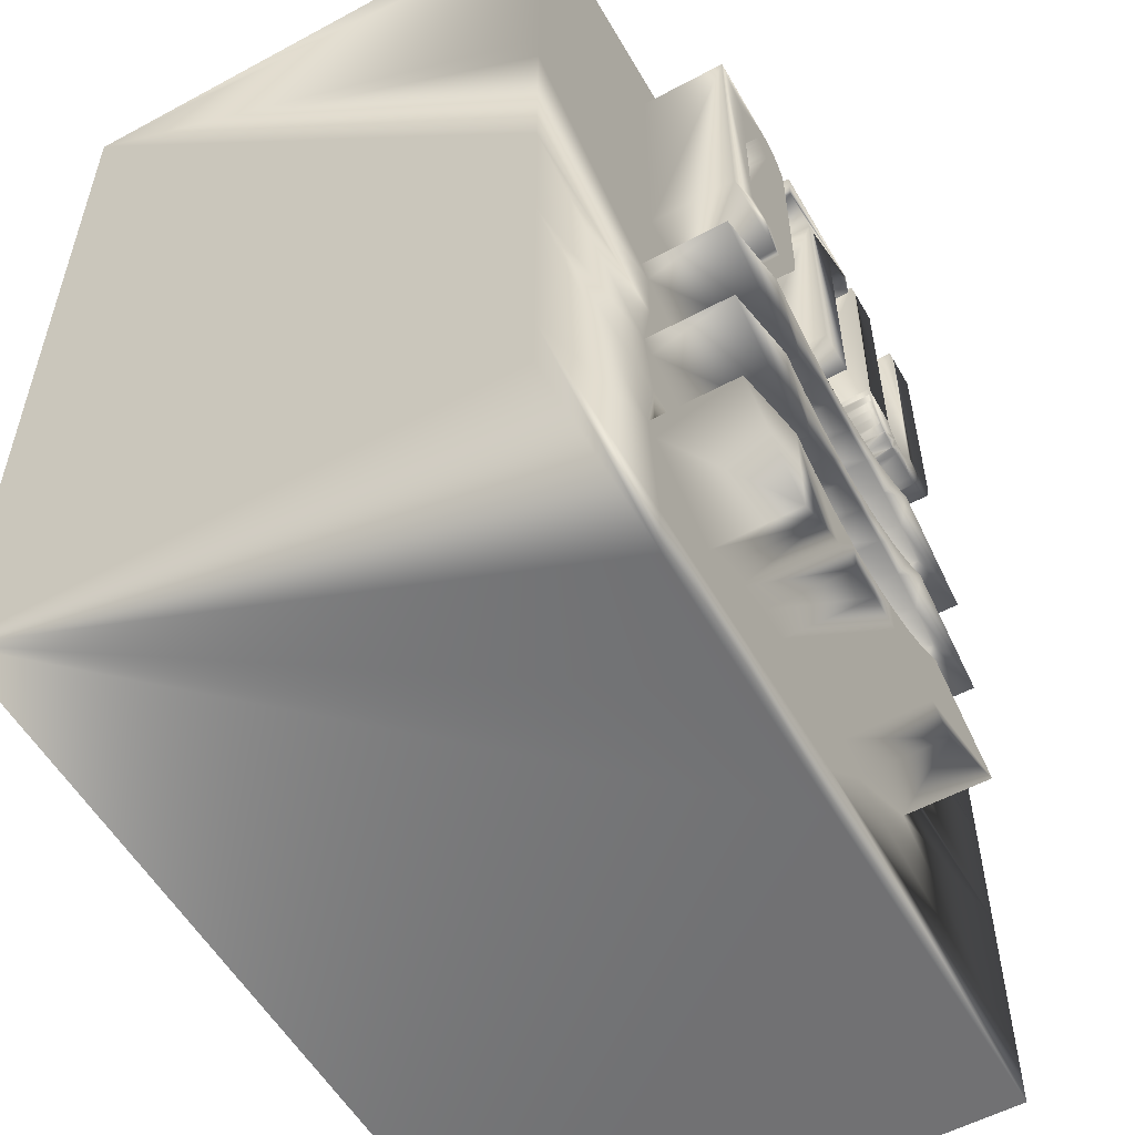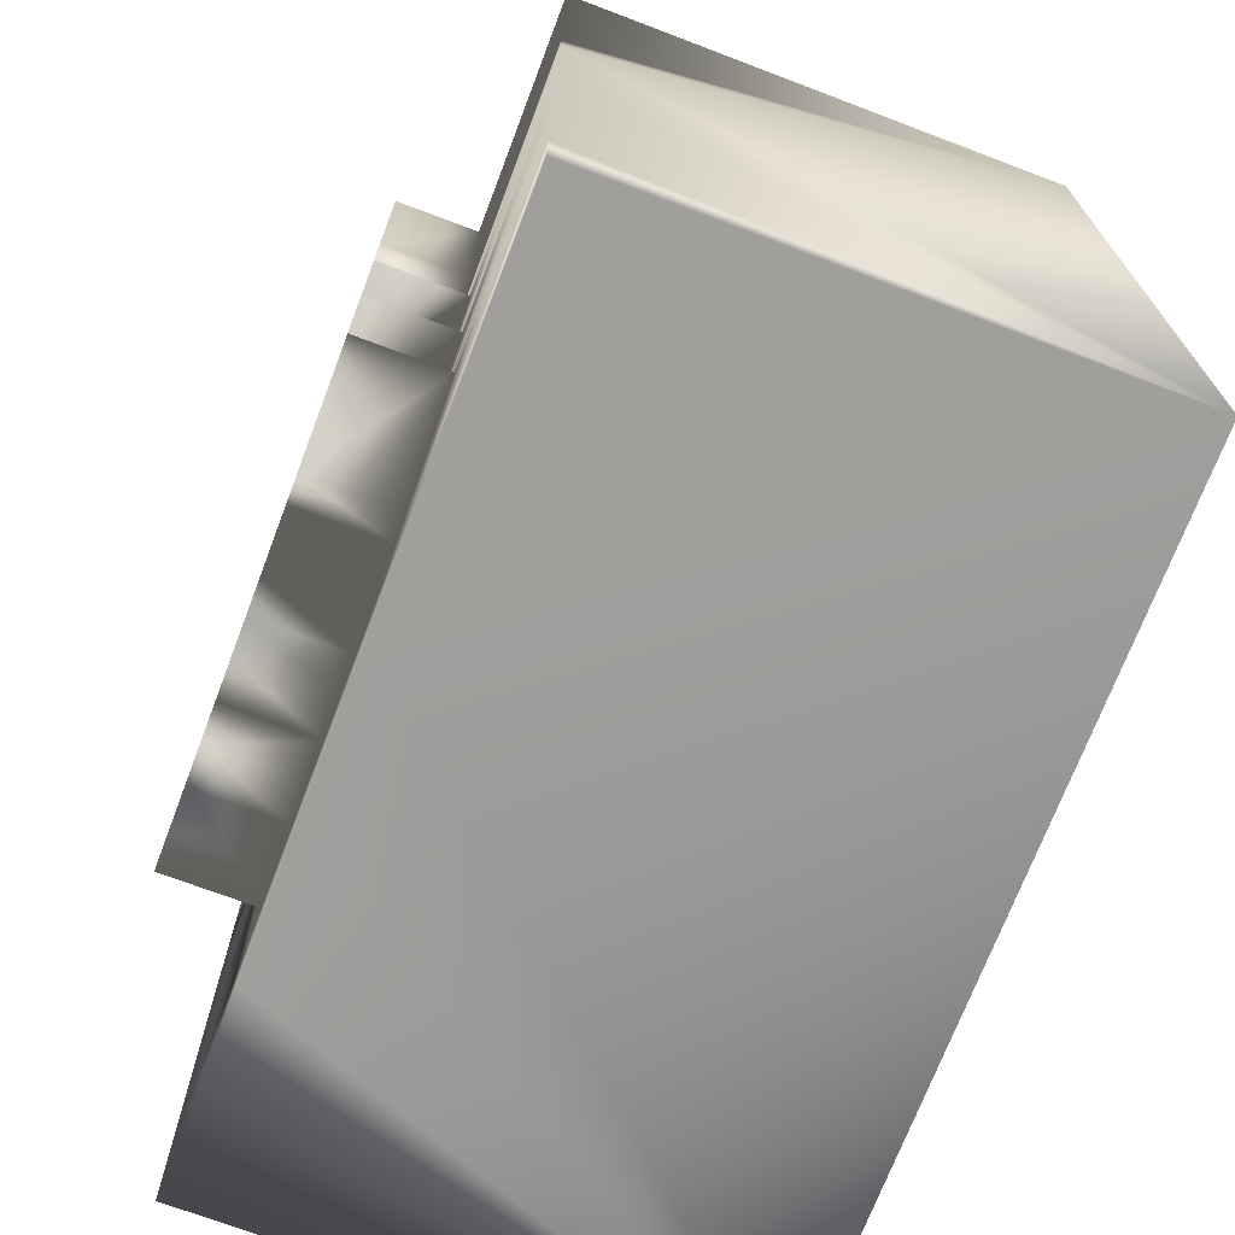
<metadata>
{"format":"obj","ext":"obj","renderer":"f3d","projection":"perspective","resolution":1024,"background":"white","views":[{"elev":-55.3,"azim":119.6,"up":"+Z"},{"elev":-71.2,"azim":-110.8,"up":"+Z"}]}
</metadata>
<code>
v 2.5 1.25 0
v 2.5 1.25 0.3371
v 2.5 -1.75 0
v 2.5 1.25 1.367
v 2.5 1.25 2.127
v 2.5 -1.75 5
v 1.37 1.25 0
v -2.5 -1.75 0
v -0.3347 1.25 0
v 0.5044 1.25 0
v -2.5 1.25 0
v -2.5 -1.75 5
v -2.5 1.25 3.014
v -2.5 1.25 2.127
v -2.5 1.25 1.367
v -2.5 1.25 0.3371
v 1.37 1.25 0.3371
v 0.5044 1.25 0.3371
v -0.3347 1.25 0.3371
v 1.445 1.25 0.9878
v 0.8598 1.25 0.6741
v 1.37 1.25 0.9474
v 0.4856 1.25 0.8447
v 0.5044 1.25 0.8377
v 0.6787 1.25 0.7728
v 0.07855 1.25 0.9034
v 0.2842 1.25 0.8886
v -0.7031 1.25 0.6757
v -0.5219 1.25 0.7739
v -0.3347 1.25 0.8433
v -0.3286 1.25 0.8455
v -0.1271 1.25 0.889
v -1.288 1.25 0.9878
v 0.8598 1.75 0.6741
v 0.6787 1.75 0.7728
v 0.8582 1.75 1.3
v 1.445 1.75 0.9878
v -0.7031 1.75 0.6757
v -1.288 1.75 0.9878
v -0.5219 1.75 0.7739
v 0.6773 1.75 1.202
v 0.4856 1.75 0.8447
v -0.7026 1.75 1.3
v -0.3286 1.75 0.8455
v 0.2842 1.75 0.8886
v 0.2832 1.75 1.087
v 0.4844 1.75 1.13
v -0.5216 1.75 1.201
v -0.3286 1.75 1.13
v -0.1271 1.75 0.889
v 0.07855 1.75 0.9034
v 0.07791 1.75 1.072
v -0.1274 1.75 1.087
v 1.37 1.25 1.028
v 1.37 1.25 1.367
v -0.7026 1.25 1.3
v 0.8582 1.25 1.3
v -0.1274 1.25 1.087
v 0.07791 1.25 1.072
v 0.2832 1.25 1.087
v -0.3347 1.25 1.367
v -0.3286 1.25 1.13
v 0.4844 1.25 1.13
v 0.5044 1.25 1.367
v -0.3347 1.25 1.132
v 0.5044 1.25 1.138
v -0.5216 1.25 1.201
v 0.6773 1.25 1.202
v 1.445 1.25 1.748
v 0.8598 1.25 1.434
v 1.37 1.25 1.707
v 0.4856 1.25 1.605
v 0.5044 1.25 1.598
v 0.6787 1.25 1.533
v 0.07855 1.25 1.663
v 0.2842 1.25 1.649
v -0.7031 1.25 1.436
v -0.5219 1.25 1.534
v -0.3347 1.25 1.603
v -0.3286 1.25 1.606
v -0.1271 1.25 1.649
v -1.288 1.25 1.748
v 0.6787 1.75 1.533
v 0.8598 1.75 1.434
v 1.445 1.75 1.748
v 0.8582 1.75 2.06
v -0.7031 1.75 1.436
v -0.5219 1.75 1.534
v -1.288 1.75 1.748
v 0.4856 1.75 1.605
v 0.6773 1.75 1.962
v -0.3286 1.75 1.606
v -0.7026 1.75 2.06
v 0.2842 1.75 1.649
v 0.2832 1.75 1.847
v 0.4844 1.75 1.89
v -0.1271 1.75 1.649
v -0.5216 1.75 1.961
v -0.3286 1.75 1.89
v 0.07855 1.75 1.663
v 0.07791 1.75 1.832
v -0.1274 1.75 1.847
v 1.37 1.25 1.788
v 1.37 1.25 2.127
v -0.7026 1.25 2.06
v 0.8582 1.25 2.06
v -0.3347 1.25 2.127
v 0.2832 1.25 1.847
v 0.07791 1.25 1.832
v -0.1274 1.25 1.847
v -0.3286 1.25 1.89
v 0.5044 1.25 2.127
v 0.4844 1.25 1.89
v -0.3347 1.25 1.892
v 0.5044 1.25 1.898
v -0.5216 1.25 1.961
v 0.6773 1.25 1.962
v 1.445 1.25 2.508
v 2.5 1.25 3.014
v 1.37 1.25 2.467
v 0.8598 1.25 2.194
v 0.4856 1.25 2.365
v 0.5044 1.25 2.358
v 0.07855 1.25 2.423
v 0.2842 1.25 2.409
v 0.6787 1.25 2.293
v -0.7031 1.25 2.196
v -0.5219 1.25 2.294
v -0.3347 1.25 2.363
v -0.3286 1.25 2.366
v -0.1271 1.25 2.409
v -1.288 1.25 2.508
v 0.6787 1.75 2.293
v 0.8598 1.75 2.194
v 1.445 1.75 2.508
v 0.8582 1.75 2.82
v -0.7031 1.75 2.196
v -0.5219 1.75 2.294
v -1.288 1.75 2.508
v 0.4856 1.75 2.365
v 0.6773 1.75 2.722
v -0.3286 1.75 2.366
v -0.7026 1.75 2.82
v 0.2842 1.75 2.409
v 0.2832 1.75 2.607
v 0.4844 1.75 2.65
v -0.1271 1.75 2.409
v -0.5216 1.75 2.721
v -0.3286 1.75 2.65
v 0.07855 1.75 2.423
v 0.07791 1.75 2.592
v -0.1274 1.75 2.607
v 1.37 1.25 2.548
v 1.37 1.25 3.014
v -0.7026 1.25 2.82
v 0.8582 1.25 2.82
v -0.3347 1.25 3.014
v 0.2832 1.25 2.607
v 0.07791 1.25 2.592
v -0.1274 1.25 2.607
v -0.3286 1.25 2.65
v 0.5044 1.25 3.014
v 0.4844 1.25 2.65
v -0.3347 1.25 2.652
v 0.5044 1.25 2.658
v -0.5216 1.25 2.721
v 0.6773 1.25 2.722
v 2.5 1.25 3.214
v 1.37 1.25 3.214
v 0.5044 1.25 3.214
v -2.5 1.25 3.214
v -0.6664 1.25 3.208
v -0.6159 1.25 3.213
v -0.6126 1.25 3.214
v -0.3347 1.25 3.214
v -0.8915 1.25 3.214
v -0.8447 1.25 3.208
v -0.6159 1.75 3.213
v -0.6664 1.75 3.208
v -0.8447 1.75 3.208
v -0.7569 1.75 3.377
v -0.7334 1.75 3.379
v -0.7107 1.75 3.385
v -0.8977 1.75 3.214
v -0.7817 1.75 3.379
v -0.8058 1.75 3.386
v -0.5668 1.75 3.226
v -0.6894 1.75 3.395
v 2.5 1.25 4.678
v 0.8212 1.25 3.219
v 1.294 1.25 3.219
v 1.37 1.25 4.678
v -0.04064 1.25 3.223
v 0.214 1.25 3.223
v 0.214 1.25 4.49
v 0.4592 1.25 4.49
v 0.5044 1.25 4.678
v 0.5505 1.25 3.512
v 0.5506 1.25 3.467
v 0.5582 1.25 3.423
v 0.5728 1.25 3.381
v 0.5942 1.25 3.341
v 0.6217 1.25 3.306
v 0.6547 1.25 3.276
v 0.6922 1.25 3.252
v 0.7332 1.25 3.234
v 0.7766 1.25 3.223
v -0.3928 1.25 3.4
v -0.3796 1.25 3.449
v -0.3752 1.25 3.5
v -0.5208 1.25 3.247
v -0.4792 1.25 3.276
v -0.5668 1.25 3.226
v -0.4434 1.25 3.312
v -0.4142 1.25 3.354
v -0.3347 1.25 4.678
v -0.2941 1.25 4.49
v -0.04064 1.25 4.49
v -0.8977 1.25 3.214
v -2.5 1.25 4.678
v -1.148 1.25 4.678
v -1.148 1.25 3.52
v -1.143 1.25 3.467
v -1.13 1.25 3.415
v -1.107 1.25 3.366
v -1.077 1.25 3.322
v -1.04 1.25 3.284
v -0.9969 1.25 3.253
v -0.9489 1.25 3.229
v -0.9489 1.75 3.229
v -0.8284 1.75 3.396
v 1.294 1.25 4.678
v 1.294 1.75 3.219
v 1.294 1.75 4.678
v 0.8212 1.75 3.219
v 1.068 1.75 3.398
v 0.914 1.75 3.398
v 0.8913 1.75 3.4
v 0.8692 1.75 3.406
v 0.7766 1.75 3.223
v 0.8486 1.75 3.416
v 0.7332 1.75 3.234
v 0.214 1.75 3.223
v 0.214 1.75 4.49
v -0.04064 1.75 3.223
v -0.04064 1.75 4.49
v -0.5208 1.75 3.247
v -0.9969 1.75 3.253
v -0.8489 1.75 3.41
v 0.8299 1.75 3.429
v 0.6922 1.75 3.252
v -0.4792 1.75 3.276
v -0.6702 1.75 3.409
v 0.6547 1.75 3.276
v -1.04 1.75 3.284
v -0.8667 1.75 3.428
v 0.8138 1.75 3.445
v 0.6217 1.75 3.306
v -0.4434 1.75 3.312
v -0.6536 1.75 3.425
v -1.077 1.75 3.322
v -0.8811 1.75 3.448
v 0.8007 1.75 3.464
v 0.5942 1.75 3.341
v -0.4142 1.75 3.354
v -0.6401 1.75 3.444
v -1.107 1.75 3.366
v -0.8919 1.75 3.471
v 0.5728 1.75 3.381
v -0.3928 1.75 3.4
v -0.6302 1.75 3.466
v -1.13 1.75 3.415
v -0.622 1.25 4.678
v -0.7334 1.25 3.379
v -0.7569 1.25 3.377
v -0.7817 1.25 3.379
v -0.7107 1.25 3.385
v -0.8058 1.25 3.386
v 0.5582 1.75 3.423
v 0.7911 1.75 3.484
v -0.6894 1.25 3.395
v -0.8284 1.25 3.396
v -0.6702 1.25 3.409
v -0.8489 1.25 3.41
v 1.068 1.25 4.498
v 1.068 1.25 3.398
v 0.914 1.25 3.398
v 0.914 1.25 4.498
v 0.8913 1.25 3.4
v 0.7832 1.25 3.529
v 0.8138 1.25 3.445
v 0.8007 1.25 3.464
v 0.8299 1.25 3.429
v 0.7911 1.25 3.484
v 0.7852 1.25 3.506
v 0.8692 1.25 3.406
v 0.8486 1.25 3.416
v 1.068 1.75 4.498
v -0.3796 1.75 3.449
v -0.6536 1.25 3.425
v -0.8667 1.25 3.428
v -1.143 1.75 3.467
v -0.8985 1.75 3.495
v 0.5506 1.75 3.467
v 0.7852 1.75 3.506
v -0.6401 1.25 3.444
v -0.8811 1.25 3.448
v -0.6302 1.25 3.466
v -0.8919 1.25 3.471
v -0.3752 1.75 3.5
v -0.6241 1.75 3.488
v -0.622 1.25 3.512
v -0.6241 1.25 3.488
v -1.148 1.75 3.52
v -0.901 1.75 3.519
v 0.5505 1.75 3.512
v 0.7832 1.75 3.529
v -0.8985 1.25 3.495
v -0.622 1.75 3.512
v -0.901 1.25 3.519
v -0.3752 1.25 4.678
v -0.3752 1.75 4.678
v 0.5505 1.25 4.445
v 0.5505 1.75 4.445
v 0.7832 1.75 4.367
v -0.622 1.75 4.678
v -0.901 1.25 4.678
v -0.901 1.75 4.678
v -1.148 1.75 4.678
v 0.7832 1.25 4.367
v 0.7852 1.25 4.39
v 0.7852 1.75 4.39
v 0.7911 1.25 4.412
v 0.7911 1.75 4.412
v 0.8007 1.25 4.433
v 0.5536 1.75 4.483
v 0.5628 1.75 4.52
v 0.8007 1.75 4.433
v 0.8138 1.25 4.451
v 0.5779 1.75 4.555
v 0.5984 1.75 4.587
v 0.8138 1.75 4.451
v 0.5536 1.25 4.483
v 0.8299 1.25 4.468
v 0.6535 1.75 4.639
v 0.8299 1.75 4.468
v 0.6239 1.75 4.615
v 0.8486 1.25 4.481
v 0.6867 1.75 4.657
v 0.8486 1.75 4.481
v 0.8692 1.25 4.49
v 0.8913 1.25 4.496
v 0.7597 1.75 4.677
v 0.8692 1.75 4.49
v 0.7224 1.75 4.67
v 0.5628 1.25 4.52
v 0.4592 1.25 4.678
v 0.4592 1.75 4.49
v 0.4592 1.75 4.678
v -0.2941 1.25 4.678
v -0.2941 1.75 4.49
v -0.2941 1.75 4.678
v 0.7977 1.75 4.678
v 0.8913 1.75 4.496
v 0.914 1.75 4.498
v 0.5779 1.25 4.555
v 0.5984 1.25 4.587
v 0.6239 1.25 4.615
v 0.6535 1.25 4.639
v 0.6867 1.25 4.657
v 0.7224 1.25 4.67
v 0.7597 1.25 4.677
v 0.7977 1.25 4.678
v 2.5 1.25 5
v 1.37 1.25 5
v 0.5044 1.25 5
v -0.3347 1.25 5
v -2.5 1.25 5
f 1 2 3
f 2 4 3
f 4 5 3
f 5 6 3
f 7 1 3
f 8 9 3
f 9 10 3
f 10 7 3
f 6 8 3
f 11 9 8
f 12 13 8
f 13 14 8
f 14 15 8
f 15 16 8
f 16 11 8
f 6 12 8
f 7 2 1
f 10 17 7
f 17 2 7
f 9 18 10
f 18 17 10
f 11 19 9
f 19 18 9
f 16 19 11
f 20 4 2
f 17 20 2
f 18 21 17
f 21 22 17
f 22 20 17
f 23 24 18
f 24 25 18
f 25 21 18
f 19 26 18
f 26 27 18
f 27 23 18
f 16 28 19
f 28 29 19
f 29 30 19
f 30 31 19
f 31 32 19
f 32 26 19
f 15 33 16
f 33 28 16
f 34 22 21
f 35 34 21
f 25 35 21
f 36 37 34
f 35 36 34
f 37 22 34
f 33 38 28
f 38 29 28
f 39 40 38
f 33 39 38
f 40 29 38
f 24 35 25
f 41 36 35
f 42 41 35
f 24 42 35
f 40 30 29
f 39 43 40
f 43 44 40
f 44 30 40
f 23 42 24
f 44 31 30
f 45 42 23
f 27 45 23
f 45 46 42
f 46 47 42
f 47 41 42
f 44 32 31
f 43 48 44
f 48 49 44
f 49 50 44
f 50 32 44
f 51 45 27
f 26 51 27
f 51 52 45
f 52 46 45
f 50 26 32
f 49 53 50
f 53 51 50
f 51 26 50
f 53 52 51
f 37 20 22
f 37 54 20
f 55 4 20
f 54 55 20
f 56 39 33
f 15 56 33
f 36 54 37
f 56 43 39
f 36 57 54
f 57 55 54
f 52 58 59
f 46 52 59
f 60 46 59
f 61 60 59
f 58 61 59
f 53 58 52
f 53 62 58
f 62 61 58
f 49 62 53
f 47 46 60
f 63 47 60
f 64 63 60
f 61 64 60
f 49 65 62
f 65 61 62
f 48 65 49
f 66 47 63
f 64 66 63
f 66 41 47
f 48 67 65
f 67 61 65
f 68 41 66
f 64 68 66
f 48 56 67
f 56 61 67
f 43 56 48
f 36 41 68
f 57 36 68
f 64 57 68
f 15 61 56
f 64 55 57
f 69 5 4
f 55 69 4
f 64 70 55
f 70 71 55
f 71 69 55
f 72 73 64
f 73 74 64
f 74 70 64
f 61 75 64
f 75 76 64
f 76 72 64
f 15 77 61
f 77 78 61
f 78 79 61
f 79 80 61
f 80 81 61
f 81 75 61
f 82 77 15
f 14 82 15
f 83 84 70
f 74 83 70
f 84 71 70
f 85 71 84
f 86 85 84
f 83 86 84
f 87 78 77
f 82 87 77
f 88 78 87
f 82 89 87
f 89 88 87
f 73 83 74
f 73 90 83
f 91 86 83
f 90 91 83
f 88 79 78
f 92 79 88
f 89 93 88
f 93 92 88
f 72 90 73
f 92 80 79
f 94 90 72
f 76 94 72
f 94 95 90
f 95 96 90
f 96 91 90
f 92 81 80
f 97 81 92
f 93 98 92
f 98 99 92
f 99 97 92
f 100 94 76
f 75 100 76
f 100 101 94
f 101 95 94
f 97 75 81
f 100 75 97
f 99 102 97
f 102 100 97
f 102 101 100
f 85 69 71
f 103 104 69
f 104 5 69
f 85 103 69
f 14 105 82
f 105 89 82
f 86 103 85
f 105 93 89
f 106 104 103
f 86 106 103
f 107 108 109
f 110 107 109
f 101 110 109
f 95 101 109
f 108 95 109
f 102 110 101
f 111 107 110
f 102 111 110
f 99 111 102
f 112 113 108
f 107 112 108
f 96 95 108
f 113 96 108
f 114 107 111
f 99 114 111
f 98 114 99
f 112 115 113
f 115 96 113
f 115 91 96
f 116 107 114
f 98 116 114
f 112 117 115
f 117 91 115
f 105 107 116
f 98 105 116
f 93 105 98
f 112 106 117
f 86 91 117
f 106 86 117
f 14 107 105
f 112 104 106
f 118 119 5
f 120 118 5
f 104 120 5
f 119 6 5
f 121 120 104
f 112 121 104
f 122 123 112
f 107 124 112
f 124 125 112
f 125 122 112
f 126 121 112
f 123 126 112
f 14 127 107
f 127 128 107
f 128 129 107
f 129 130 107
f 130 131 107
f 131 124 107
f 13 132 14
f 132 127 14
f 133 134 121
f 126 133 121
f 134 120 121
f 135 120 134
f 136 135 134
f 133 136 134
f 137 128 127
f 132 137 127
f 138 128 137
f 132 139 137
f 139 138 137
f 123 133 126
f 123 140 133
f 141 136 133
f 140 141 133
f 138 129 128
f 142 129 138
f 139 143 138
f 143 142 138
f 122 140 123
f 142 130 129
f 144 140 122
f 125 144 122
f 144 145 140
f 145 146 140
f 146 141 140
f 142 131 130
f 147 131 142
f 143 148 142
f 148 149 142
f 149 147 142
f 150 144 125
f 124 150 125
f 150 151 144
f 151 145 144
f 147 124 131
f 150 124 147
f 149 152 147
f 152 150 147
f 152 151 150
f 135 118 120
f 153 154 118
f 154 119 118
f 135 153 118
f 13 155 132
f 155 139 132
f 136 153 135
f 155 143 139
f 156 154 153
f 136 156 153
f 157 158 159
f 160 157 159
f 151 160 159
f 145 151 159
f 158 145 159
f 152 160 151
f 161 157 160
f 152 161 160
f 149 161 152
f 157 162 158
f 162 163 158
f 146 145 158
f 163 146 158
f 164 157 161
f 149 164 161
f 148 164 149
f 162 165 163
f 165 146 163
f 165 141 146
f 166 157 164
f 148 166 164
f 162 167 165
f 167 141 165
f 155 157 166
f 148 155 166
f 143 155 148
f 162 156 167
f 136 141 167
f 156 136 167
f 13 157 155
f 162 154 156
f 154 168 119
f 168 6 119
f 162 169 154
f 169 168 154
f 157 170 162
f 170 169 162
f 13 171 157
f 172 173 157
f 173 174 157
f 174 175 157
f 171 176 157
f 176 177 157
f 177 172 157
f 175 170 157
f 12 171 13
f 178 173 172
f 179 178 172
f 177 179 172
f 180 179 177
f 176 180 177
f 180 181 179
f 181 182 179
f 182 183 179
f 183 178 179
f 176 184 180
f 185 181 180
f 186 185 180
f 184 186 180
f 178 174 173
f 187 174 178
f 183 188 178
f 188 187 178
f 169 189 168
f 189 6 168
f 190 191 169
f 191 192 169
f 170 190 169
f 192 189 169
f 193 194 170
f 194 195 170
f 195 196 170
f 196 197 170
f 197 198 170
f 198 199 170
f 199 200 170
f 200 201 170
f 201 202 170
f 202 203 170
f 203 204 170
f 204 205 170
f 205 206 170
f 206 207 170
f 175 193 170
f 207 190 170
f 208 209 175
f 209 210 175
f 211 212 175
f 174 213 175
f 213 211 175
f 212 214 175
f 214 215 175
f 215 208 175
f 210 216 175
f 216 217 175
f 217 218 175
f 218 193 175
f 187 213 174
f 171 219 176
f 219 184 176
f 220 221 171
f 221 222 171
f 222 223 171
f 223 224 171
f 224 225 171
f 225 226 171
f 226 227 171
f 227 228 171
f 228 229 171
f 229 219 171
f 12 220 171
f 229 184 219
f 229 230 184
f 231 186 184
f 230 231 184
f 232 192 191
f 233 234 191
f 234 232 191
f 190 233 191
f 235 233 190
f 207 235 190
f 236 234 233
f 237 236 233
f 235 237 233
f 238 237 235
f 239 238 235
f 240 239 235
f 207 240 235
f 206 240 207
f 241 239 240
f 242 241 240
f 206 242 240
f 243 244 194
f 244 195 194
f 193 243 194
f 245 243 193
f 218 245 193
f 245 244 243
f 218 246 245
f 246 244 245
f 247 211 213
f 187 247 213
f 188 247 187
f 228 230 229
f 228 248 230
f 249 231 230
f 248 249 230
f 205 242 206
f 250 241 242
f 251 250 242
f 205 251 242
f 252 212 211
f 247 252 211
f 253 252 247
f 188 253 247
f 204 251 205
f 254 250 251
f 204 254 251
f 227 248 228
f 227 255 248
f 256 249 248
f 255 256 248
f 203 254 204
f 257 250 254
f 258 257 254
f 203 258 254
f 259 214 212
f 252 259 212
f 260 259 252
f 253 260 252
f 226 255 227
f 226 261 255
f 262 256 255
f 261 262 255
f 202 258 203
f 263 257 258
f 264 263 258
f 202 264 258
f 265 215 214
f 259 265 214
f 266 265 259
f 260 266 259
f 225 261 226
f 225 267 261
f 268 262 261
f 267 268 261
f 201 264 202
f 269 263 264
f 201 269 264
f 270 208 215
f 265 270 215
f 271 270 265
f 266 271 265
f 224 267 225
f 224 272 267
f 272 268 267
f 273 274 275
f 276 273 275
f 181 276 275
f 182 181 275
f 274 182 275
f 185 276 181
f 273 277 274
f 183 182 274
f 277 183 274
f 278 273 276
f 185 278 276
f 186 278 185
f 200 269 201
f 279 280 269
f 280 263 269
f 200 279 269
f 273 281 277
f 188 183 277
f 281 188 277
f 282 273 278
f 186 282 278
f 231 282 186
f 273 283 281
f 253 188 281
f 283 253 281
f 284 273 282
f 231 284 282
f 249 284 231
f 285 236 286
f 236 237 286
f 237 287 286
f 288 285 286
f 287 288 286
f 237 289 287
f 290 288 287
f 291 292 287
f 293 291 287
f 292 294 287
f 294 295 287
f 295 290 287
f 289 296 287
f 296 297 287
f 297 293 287
f 298 234 236
f 285 298 236
f 238 289 237
f 299 209 208
f 270 299 208
f 271 299 270
f 238 296 289
f 239 296 238
f 239 297 296
f 241 297 239
f 273 300 283
f 260 253 283
f 300 260 283
f 301 273 284
f 249 301 284
f 256 301 249
f 223 272 224
f 223 302 272
f 302 303 272
f 303 268 272
f 241 293 297
f 250 293 241
f 199 279 200
f 304 305 279
f 305 280 279
f 199 304 279
f 273 306 300
f 266 260 300
f 306 266 300
f 307 273 301
f 256 307 301
f 262 307 256
f 250 291 293
f 257 291 250
f 273 308 306
f 271 266 306
f 308 271 306
f 257 292 291
f 263 292 257
f 309 273 307
f 262 309 307
f 268 309 262
f 310 210 209
f 299 310 209
f 311 310 299
f 271 311 299
f 263 294 292
f 280 294 263
f 273 312 308
f 312 313 308
f 311 271 308
f 313 311 308
f 222 302 223
f 222 314 302
f 314 315 302
f 315 303 302
f 198 304 199
f 316 317 304
f 317 305 304
f 198 316 304
f 318 273 309
f 268 318 309
f 303 318 268
f 280 295 294
f 305 295 280
f 319 311 313
f 312 319 313
f 319 310 311
f 320 273 318
f 303 320 318
f 315 320 303
f 321 216 210
f 310 322 210
f 322 321 210
f 319 322 310
f 305 290 295
f 317 290 305
f 197 323 198
f 323 316 198
f 273 319 312
f 324 325 316
f 325 317 316
f 323 324 316
f 273 326 319
f 326 322 319
f 327 273 320
f 315 328 320
f 328 327 320
f 314 328 315
f 221 314 222
f 221 329 314
f 329 328 314
f 317 325 290
f 325 330 290
f 330 288 290
f 325 331 330
f 331 288 330
f 324 332 325
f 332 331 325
f 332 333 331
f 333 288 331
f 324 334 332
f 334 333 332
f 334 335 333
f 335 288 333
f 324 336 334
f 336 337 334
f 337 338 334
f 338 335 334
f 338 339 335
f 339 288 335
f 337 340 338
f 340 341 338
f 341 342 338
f 342 339 338
f 197 343 323
f 343 324 323
f 343 336 324
f 342 344 339
f 344 288 339
f 345 346 342
f 341 347 342
f 347 345 342
f 346 344 342
f 346 348 344
f 348 288 344
f 345 349 346
f 349 350 346
f 350 348 346
f 350 351 348
f 352 288 348
f 351 352 348
f 353 354 350
f 349 355 350
f 355 353 350
f 354 351 350
f 197 356 343
f 356 336 343
f 356 337 336
f 357 197 196
f 195 358 196
f 358 359 196
f 359 357 196
f 244 358 195
f 217 246 218
f 216 360 217
f 361 246 217
f 360 361 217
f 362 359 358
f 244 362 358
f 246 362 244
f 361 362 246
f 360 362 361
f 354 352 351
f 363 364 354
f 353 363 354
f 364 352 354
f 364 288 352
f 363 365 364
f 365 288 364
f 288 298 285
f 365 298 288
f 365 363 298
f 363 234 298
f 197 366 356
f 366 337 356
f 366 340 337
f 197 367 366
f 367 340 366
f 367 341 340
f 197 368 367
f 368 341 367
f 368 347 341
f 197 369 368
f 369 347 368
f 369 345 347
f 197 370 369
f 370 345 369
f 370 349 345
f 197 371 370
f 371 349 370
f 371 355 349
f 197 372 371
f 372 355 371
f 372 353 355
f 197 373 372
f 373 353 372
f 373 363 353
f 373 192 232
f 234 363 232
f 363 373 232
f 197 192 373
f 360 216 357
f 216 197 357
f 359 362 357
f 362 360 357
f 273 216 321
f 322 326 321
f 326 273 321
f 327 216 273
f 221 216 327
f 328 329 327
f 329 221 327
f 220 216 221
f 192 374 189
f 374 6 189
f 197 375 192
f 375 374 192
f 216 376 197
f 376 375 197
f 220 377 216
f 377 376 216
f 378 377 220
f 12 378 220
f 374 375 6
f 375 376 6
f 376 12 6
f 376 377 12
f 377 378 12

</code>
